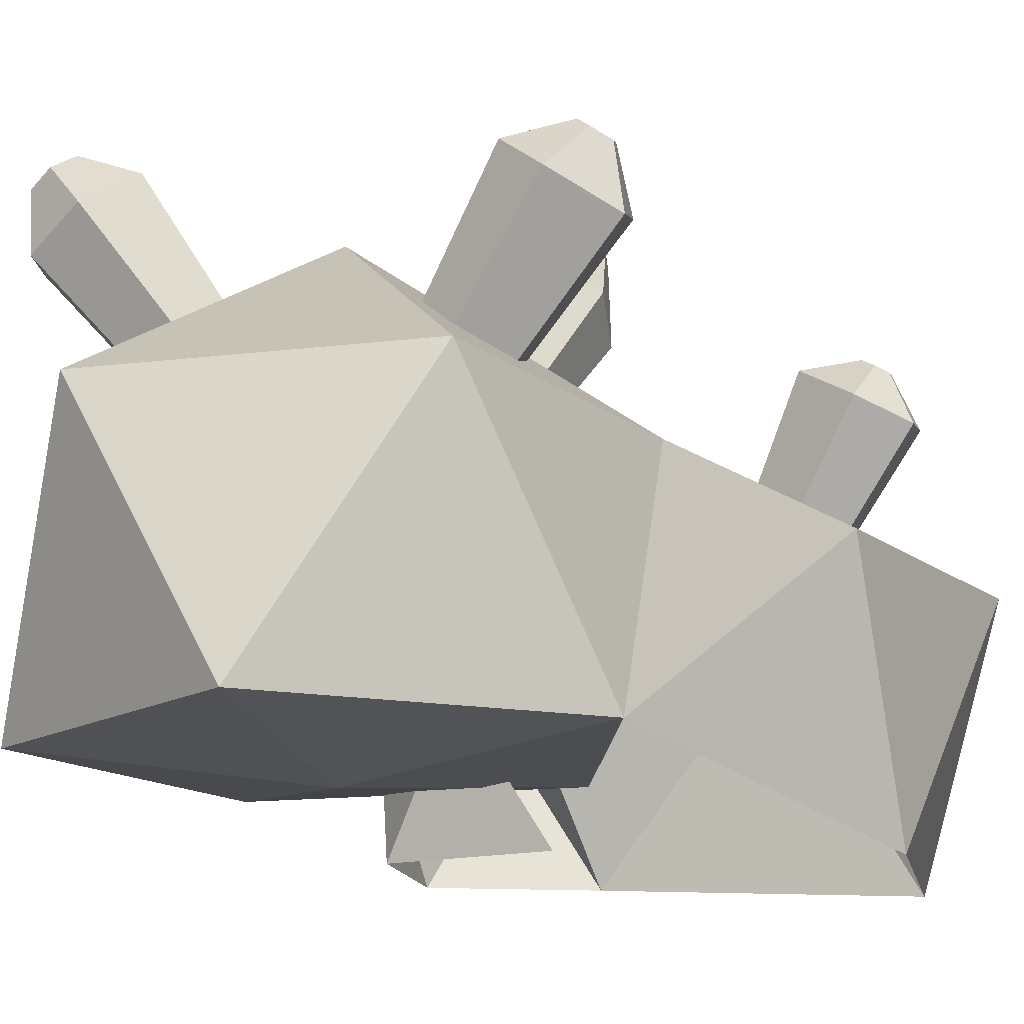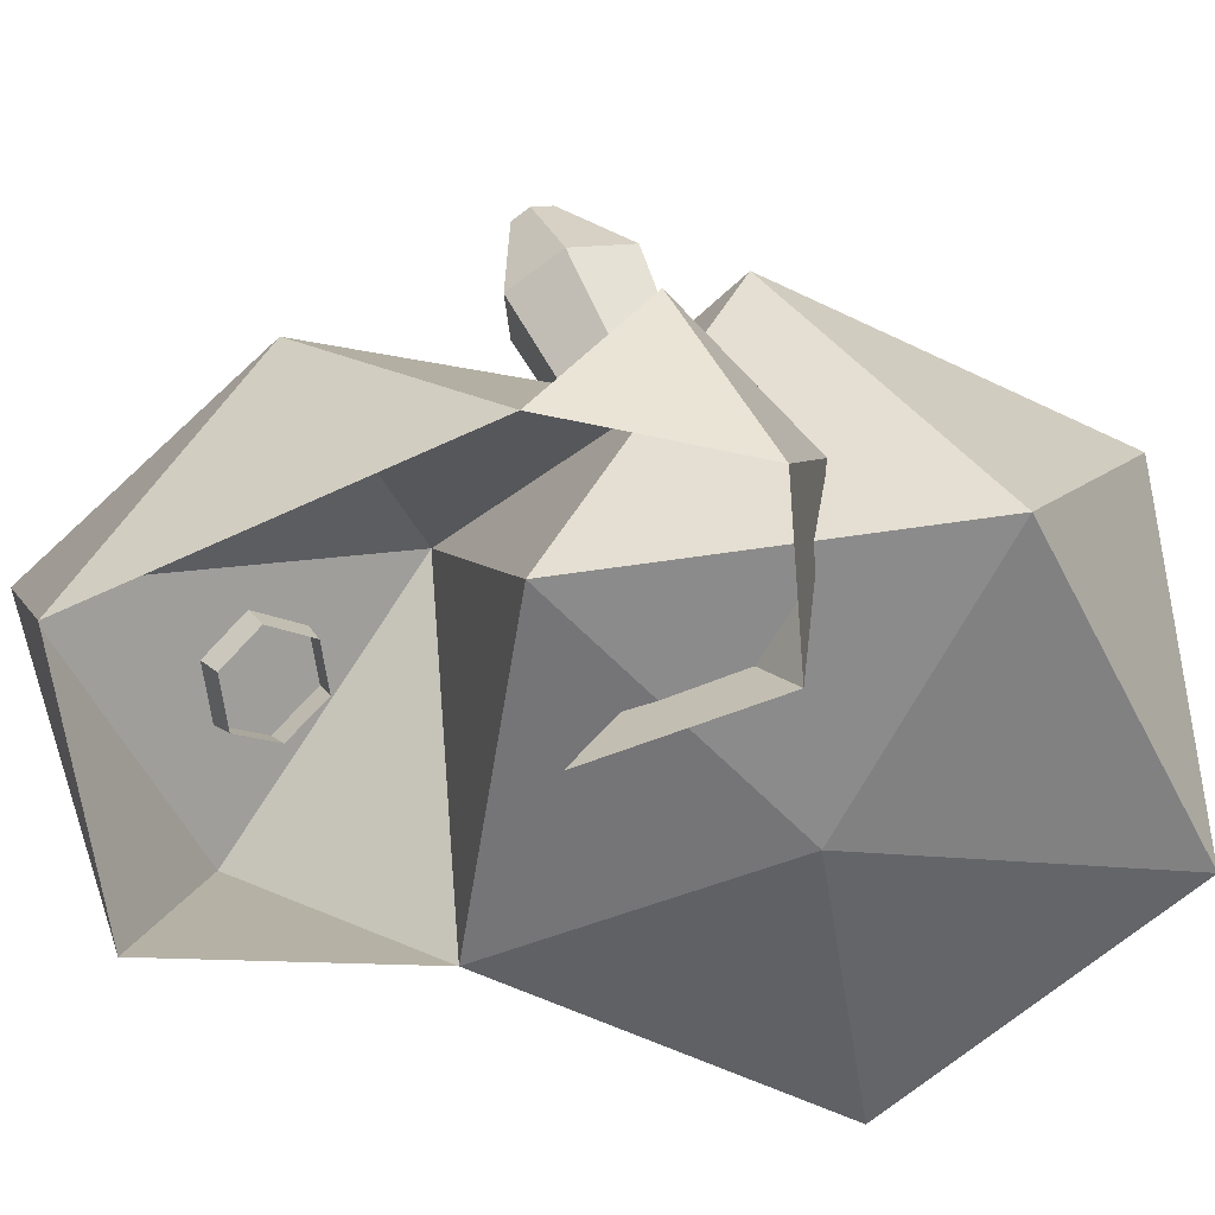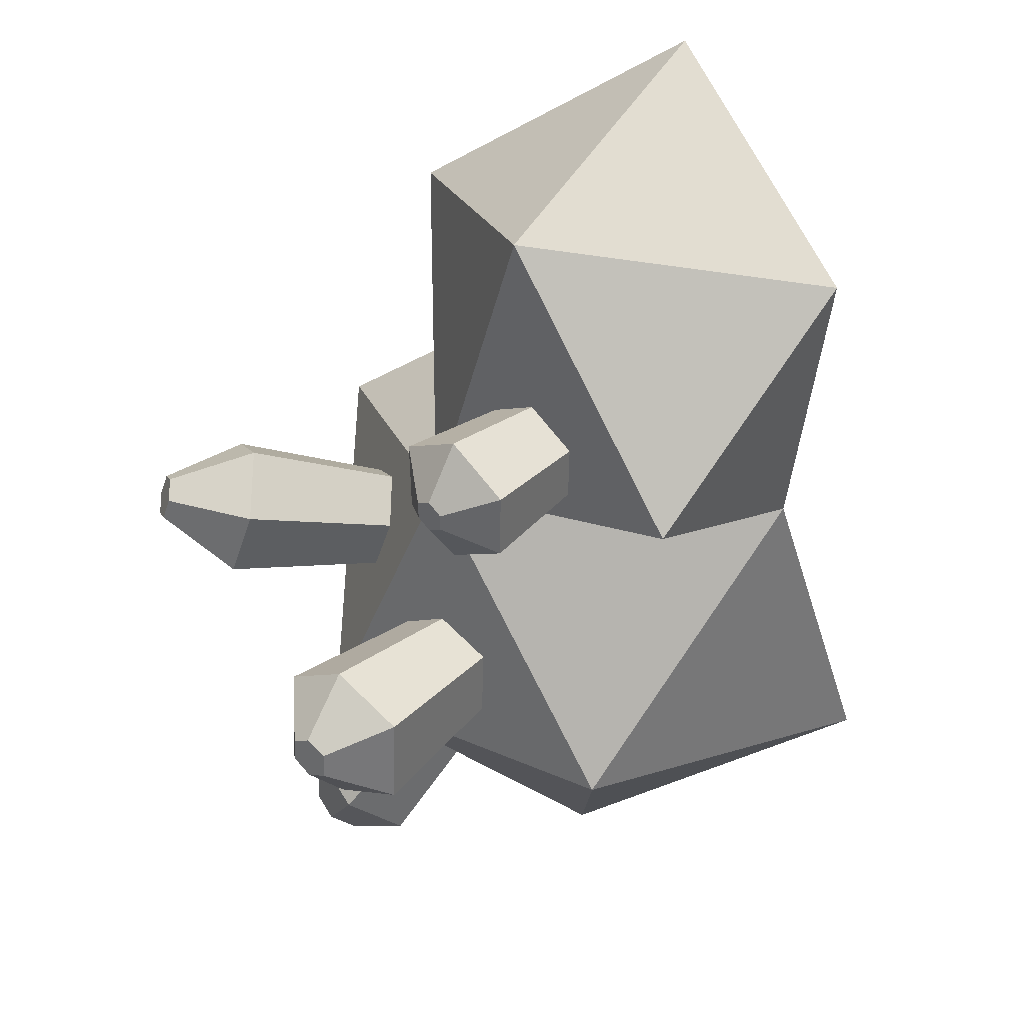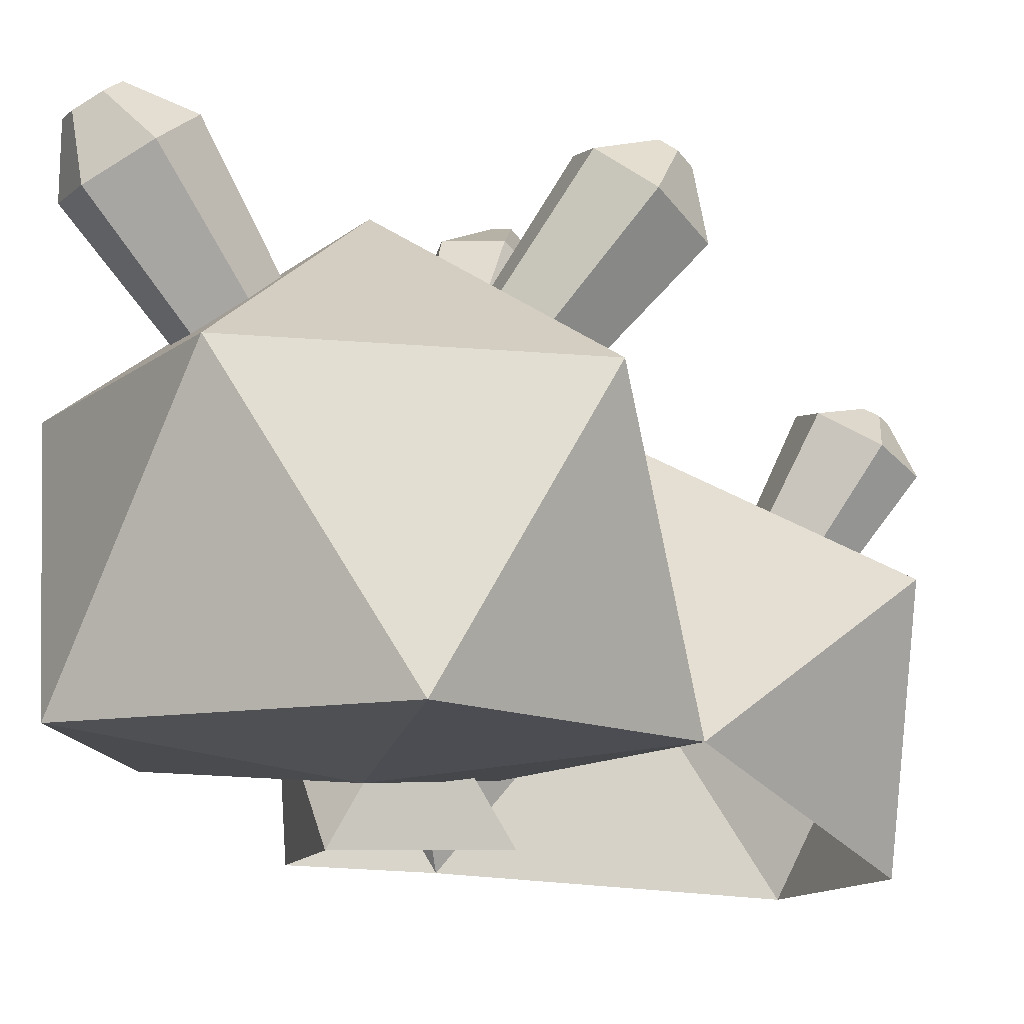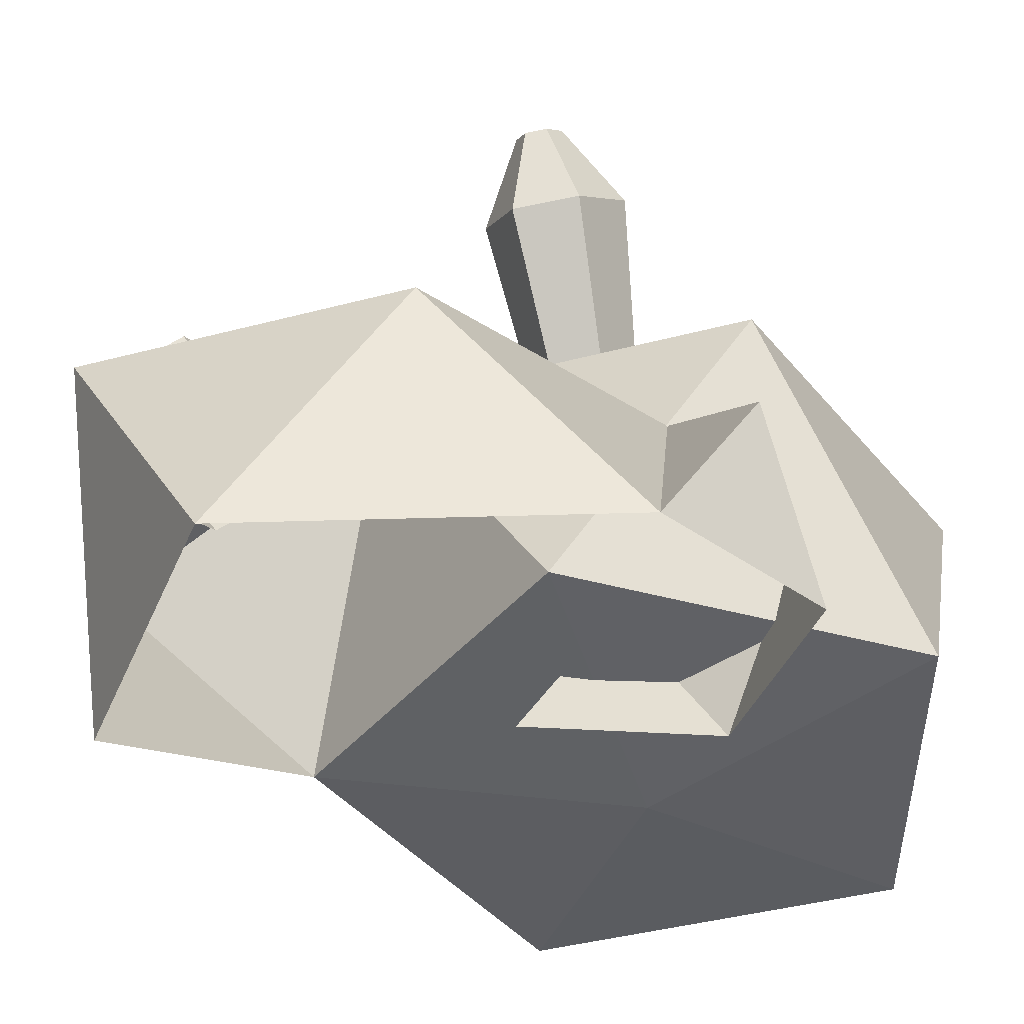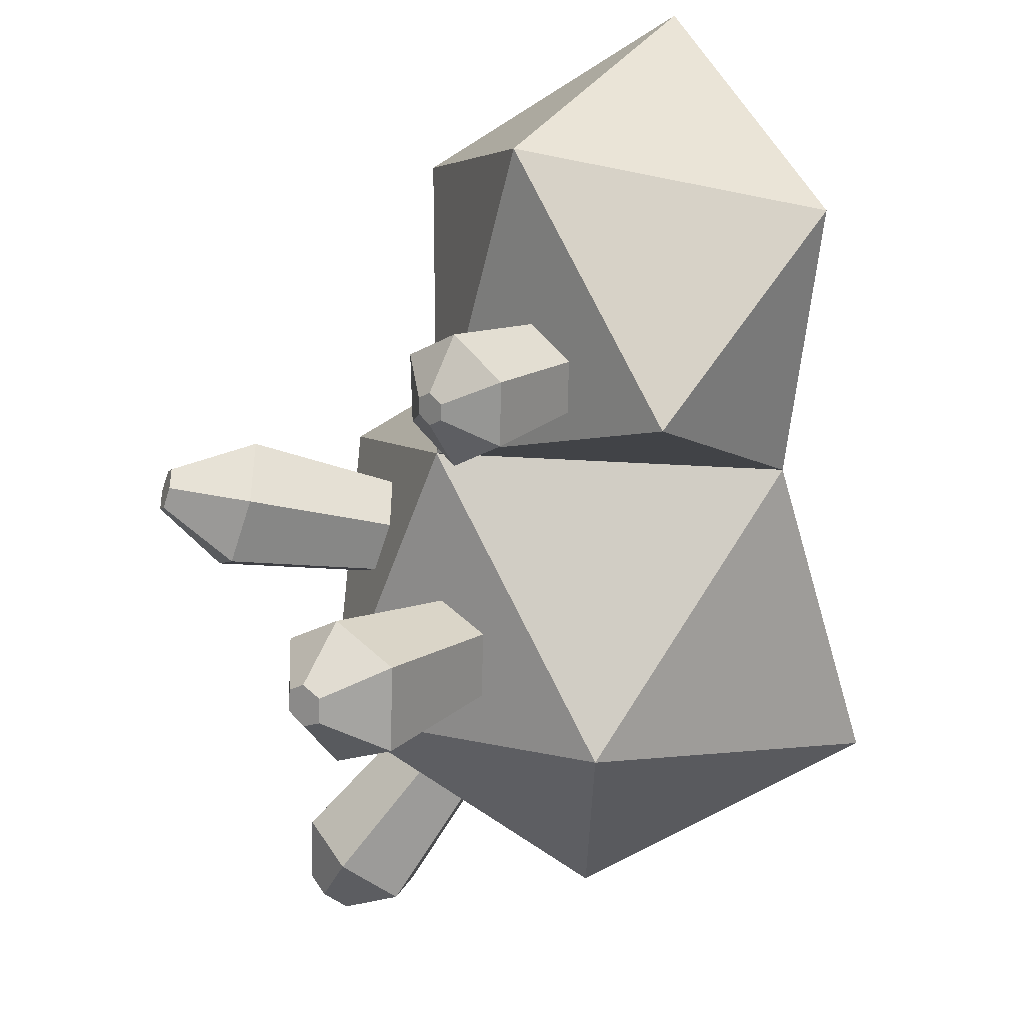
<metadata>
{"format":"obj","ext":"obj","renderer":"f3d","projection":"perspective","resolution":1024,"background":"white","views":[{"elev":-15.3,"azim":-75.3,"up":"+Y"},{"elev":-56.5,"azim":99.0,"up":"+Y"},{"elev":78.5,"azim":-118.5,"up":"+Z"},{"elev":-12.0,"azim":-102.6,"up":"+Y"},{"elev":-41.9,"azim":71.7,"up":"+Y"},{"elev":62.2,"azim":-118.6,"up":"+Z"}]}
</metadata>
<code>
o Icosphere.001
v 0 -0.0657 0
v 0.3375 -0.02003 0.2452
v -0.1289 -0.02003 0.3967
v -0.4172 -0.02003 0
v -0.1289 -0.02003 -0.3967
v 0.3375 -0.02003 -0.2452
v 0.1289 0.3971 0.3967
v -0.3375 0.3971 0.2452
v -0.3375 0.3971 -0.2452
v 0.1289 0.3971 -0.3967
v 0.4172 0.3971 0
v 0 0.6549 0
v 0.4563 -0.1667 0.6768
v 0.05507 -0.1667 0.6998
v 0.2769 0.1921 0.8072
v -0.1244 0.1921 0.6768
v 0.5249 0.1921 0.4658
v 0.5847 -0.1272 0.2052
v 0.1828 -0.1272 0.2331
v 0.2431 -0.1272 -0.008482
v 0.4915 -0.1272 -0.02575
v 0.1737 0.08462 0.1025
v 0.3645 0.08462 -0.05747
v 0.5756 0.08462 0.07456
v 0.3792 0.2155 0.1056
v 0.1193 0.2193 0.6243
v 0.1495 0.2549 0.5712
v 0.01021 0.2271 0.5751
v 0.04787 0.2055 0.6255
v 0.1069 0.2765 0.5192
v 0.04013 0.2639 0.5197
v 0.2014 0.7044 0.2214
v 0.2467 0.712 0.1424
v 0.3314 0.6654 0.1295
v 0.3687 0.6072 0.2078
v 0.3277 0.5977 0.2853
v 0.2402 0.648 0.2937
v 0.3121 0.7586 0.255
v 0.3269 0.7611 0.2292
v 0.3546 0.7458 0.225
v 0.3668 0.7268 0.2506
v 0.3533 0.7237 0.2759
v 0.3248 0.7401 0.2786
v -0.06617 0.6256 -0.3958
v -0.1629 0.6188 -0.3738
v -0.2066 0.6686 -0.291
v -0.141 0.7265 -0.2326
v -0.04312 0.7332 -0.2553
v -0.005286 0.6859 -0.3326
v -0.1036 0.7209 -0.3963
v -0.1446 0.718 -0.387
v -0.1631 0.7391 -0.3519
v -0.1354 0.7636 -0.3272
v -0.09388 0.7664 -0.3368
v -0.07784 0.7464 -0.3695
v 0.1154 0.4927 0.1415
v 0.2375 0.4217 0.1315
v 0.1438 0.4515 0.1942
v 0.2076 0.4148 0.1881
v 0.2103 0.4642 0.07444
v 0.1485 0.4981 0.08384
v -0.0628 0.7375 0.2528
v -0.000291 0.6973 0.3286
v -0.03771 0.6393 0.3962
v -0.141 0.6066 0.4076
v -0.2153 0.6508 0.3227
v -0.166 0.7127 0.2535
v -0.1052 0.7492 0.3464
v -0.08694 0.7375 0.3685
v -0.09788 0.7205 0.3883
v -0.1281 0.711 0.3916
v -0.1498 0.7239 0.3668
v -0.1354 0.742 0.3466
v 0.08679 0.449 0.5954
v 0.1424 0.4208 0.6633
v 0.1029 0.3743 0.7326
v 0.009707 0.3563 0.7341
v -0.03942 0.3845 0.6684
v -0.000392 0.4326 0.5961
v 0.05185 0.4542 0.6707
v 0.0654 0.4473 0.6873
v 0.05579 0.436 0.7041
v 0.03307 0.4316 0.7045
v 0.0211 0.4385 0.6885
v 0.03061 0.4502 0.6709
v 0.02291 0.467 -0.168
v -0.004526 0.5012 -0.112
v -0.07555 0.4964 -0.09554
v -0.1231 0.4544 -0.1379
v -0.09138 0.4183 -0.1979
v -0.02125 0.4232 -0.2139
v -0.1439 0.4552 0.1768
v -0.1074 0.501 0.1256
v -0.01243 0.4467 0.2312
v -0.08888 0.4225 0.2397
v -0.031 0.5194 0.1251
v 0.01527 0.4896 0.1812
f 1 2 3
f 2 1 6
f 1 3 4
f 1 4 5
f 1 5 6
f 2 6 11
f 3 2 7
f 4 3 8
f 5 4 9
f 6 5 10
f 2 11 7
f 3 7 8
f 4 8 9
f 5 9 10
f 6 10 11
f 9 8 12
f 11 10 12
f 25 18 24
f 25 17 18
f 14 13 15
f 3 14 16
f 13 17 15
f 14 15 16
f 15 17 7
f 3 16 7
f 18 21 24
f 20 19 22
f 21 20 23
f 20 22 23
f 21 23 24
f 18 17 13
f 23 22 25
f 24 23 25
f 25 7 17
f 37 42 43
f 61 34 60
f 58 36 37
f 60 35 57
f 61 32 33
f 56 37 32
f 57 36 59
f 41 40 43
f 34 41 35
f 32 39 33
f 37 38 32
f 35 42 36
f 34 39 40
f 45 50 44
f 87 49 48
f 89 47 46
f 90 44 91
f 91 49 86
f 88 48 47
f 89 45 90
f 51 53 55
f 49 50 55
f 48 53 47
f 45 52 51
f 49 54 48
f 47 52 46
f 92 67 93
f 67 68 62
f 94 65 95
f 97 62 63
f 96 67 62
f 95 66 92
f 97 64 94
f 70 68 73
f 65 72 66
f 64 69 70
f 67 72 73
f 64 71 65
f 62 69 63
f 76 81 82
f 30 79 74
f 29 78 28
f 27 76 26
f 28 79 31
f 26 77 29
f 27 74 75
f 82 80 85
f 79 84 85
f 76 83 77
f 74 81 75
f 79 80 74
f 78 83 84
f 9 12 10
f 15 7 16
f 7 11 12
f 7 12 8
f 37 36 42
f 61 33 34
f 58 59 36
f 60 34 35
f 61 56 32
f 56 58 37
f 57 35 36
f 38 43 39
f 42 41 43
f 40 39 43
f 34 40 41
f 32 38 39
f 37 43 38
f 35 41 42
f 34 33 39
f 45 51 50
f 87 86 49
f 89 88 47
f 90 45 44
f 91 44 49
f 88 87 48
f 89 46 45
f 54 55 53
f 50 51 55
f 52 53 51
f 49 44 50
f 48 54 53
f 45 46 52
f 49 55 54
f 47 53 52
f 92 66 67
f 67 73 68
f 94 64 65
f 97 96 62
f 96 93 67
f 95 65 66
f 97 63 64
f 73 72 71
f 71 70 73
f 69 68 70
f 65 71 72
f 64 63 69
f 67 66 72
f 64 70 71
f 62 68 69
f 76 75 81
f 30 31 79
f 29 77 78
f 27 75 76
f 28 78 79
f 26 76 77
f 27 30 74
f 85 84 82
f 83 82 84
f 81 80 82
f 79 78 84
f 76 82 83
f 74 80 81
f 79 85 80
f 78 77 83

</code>
